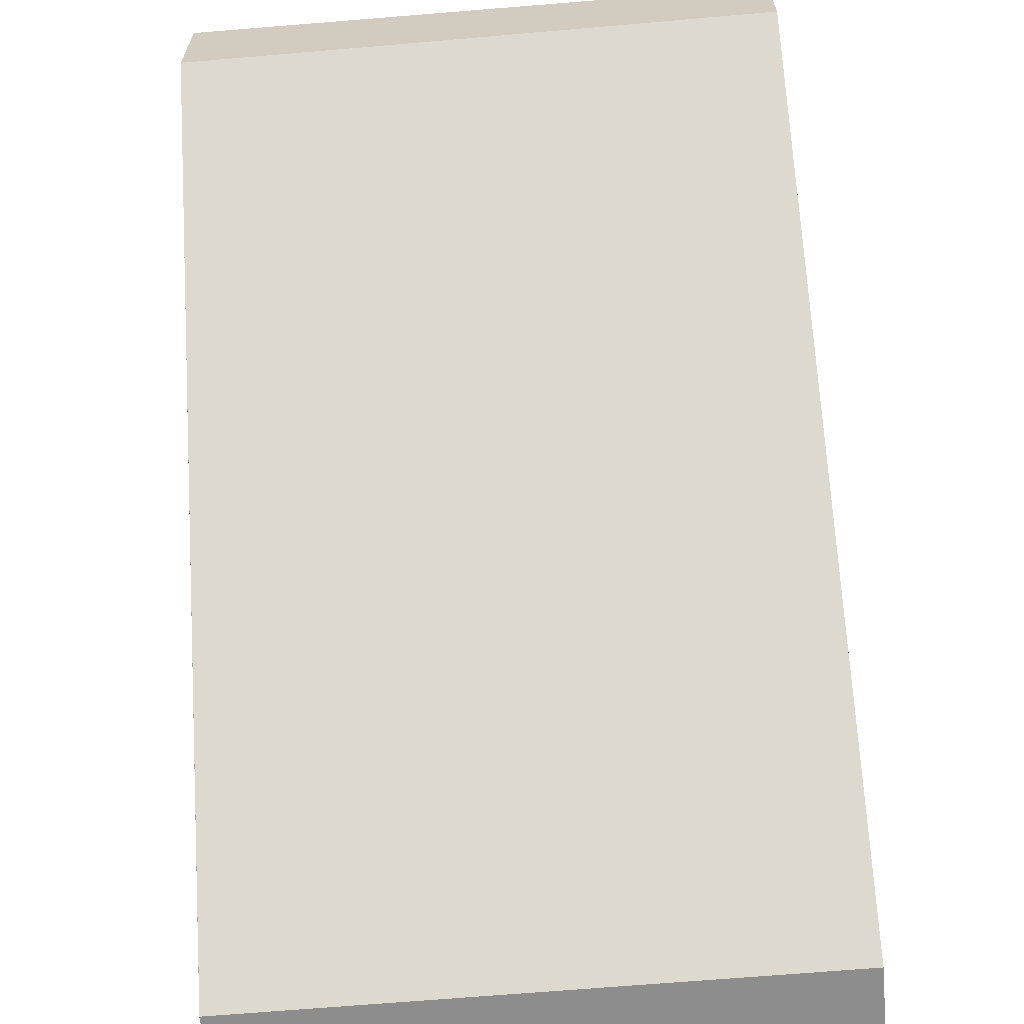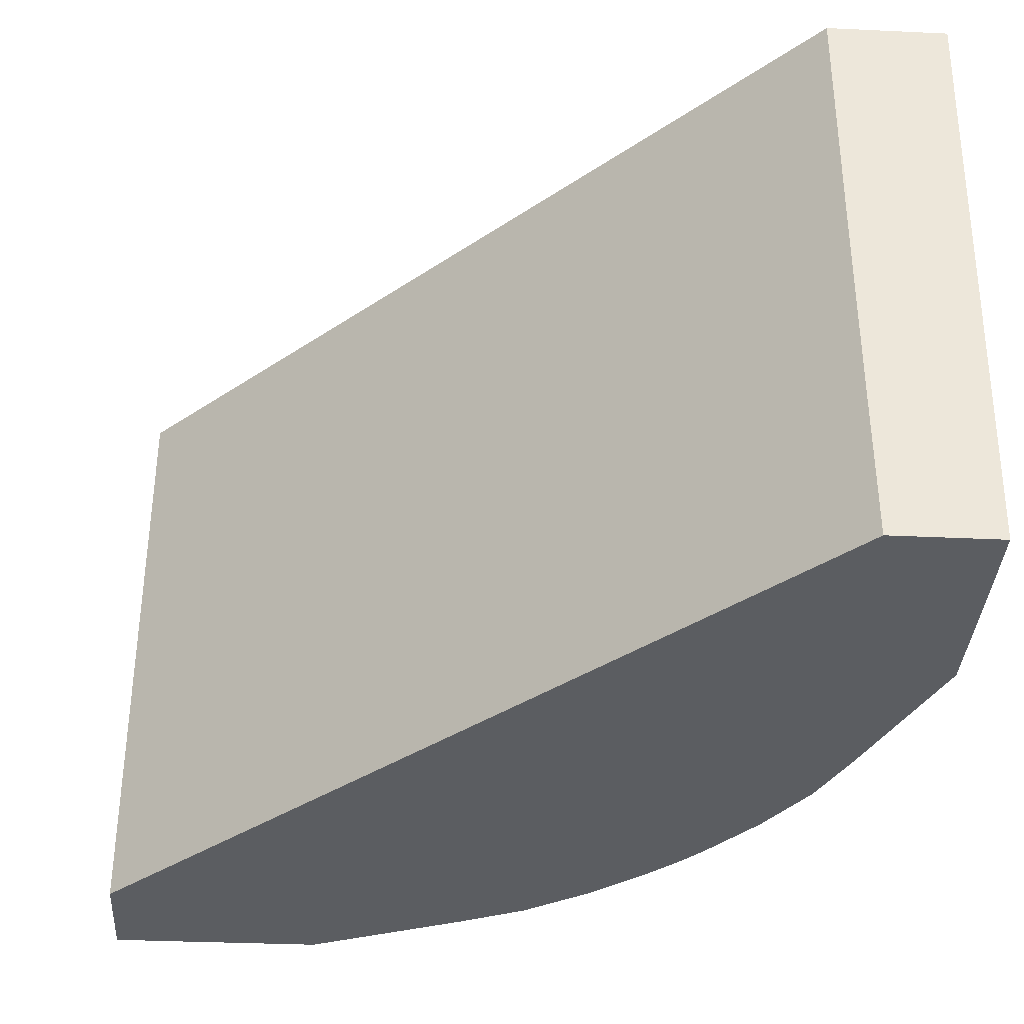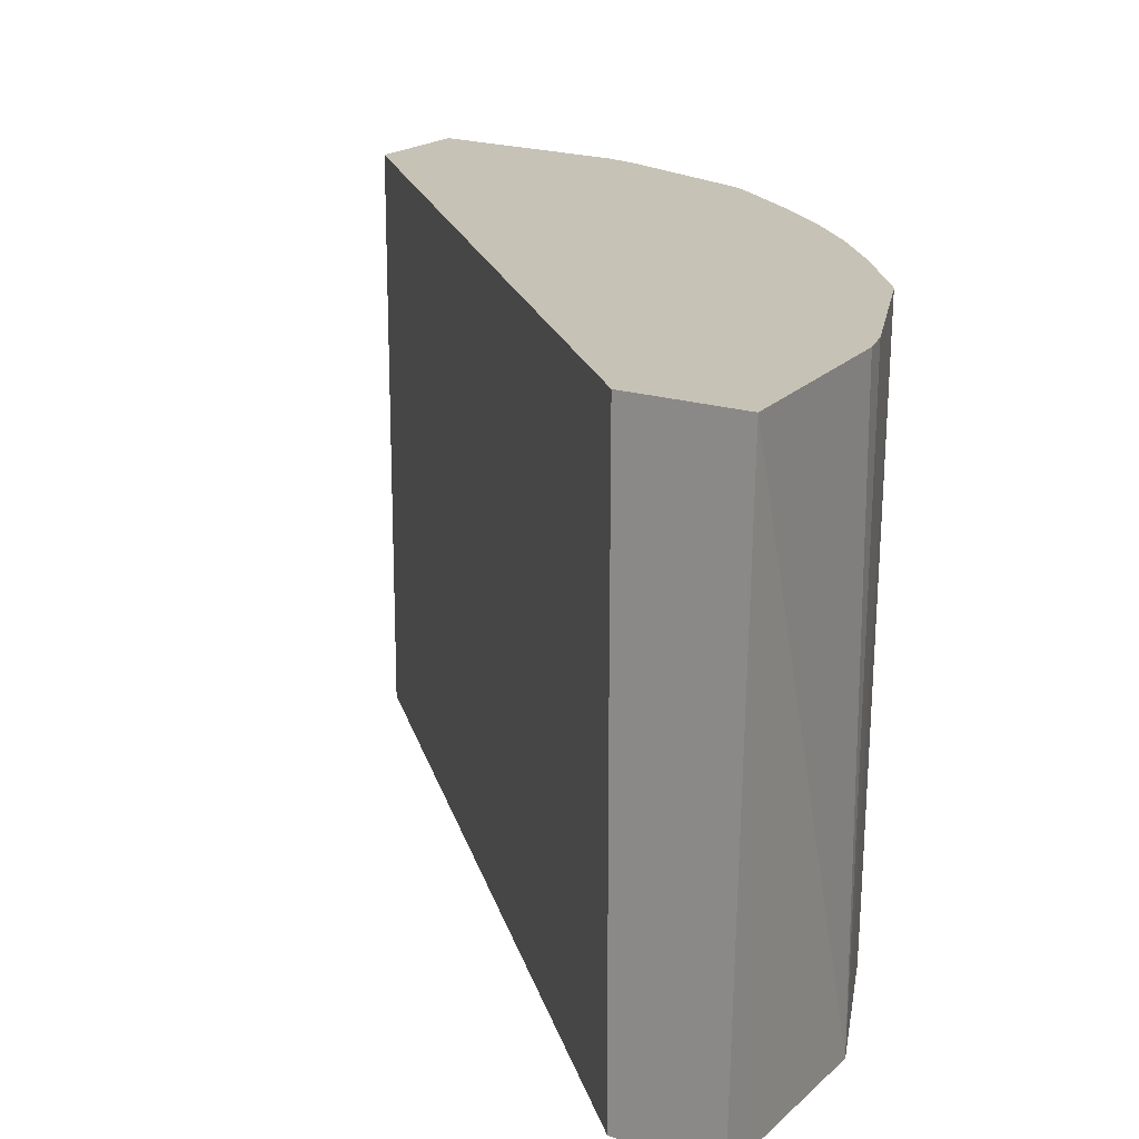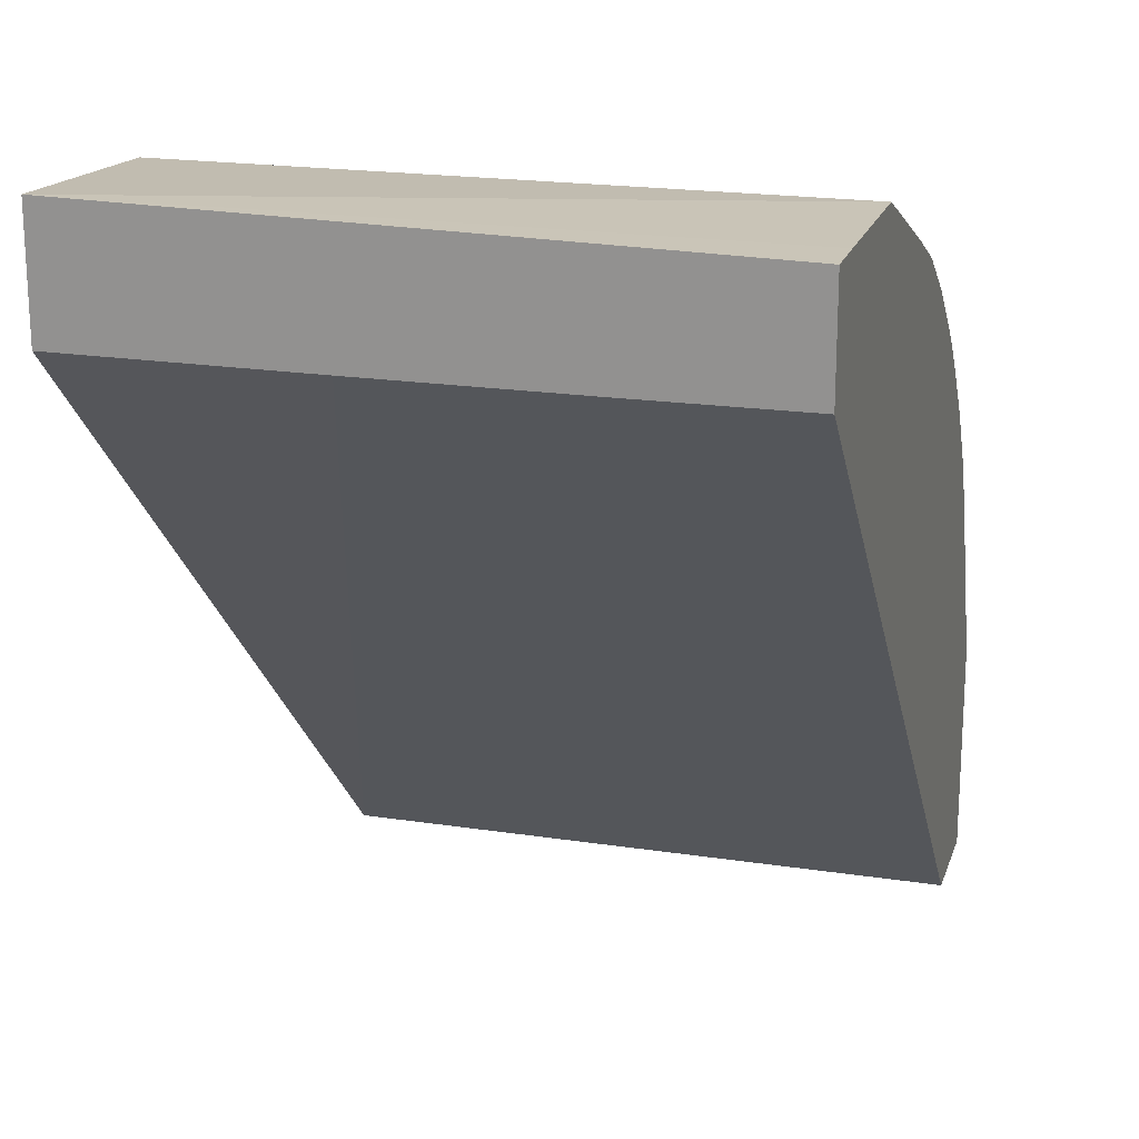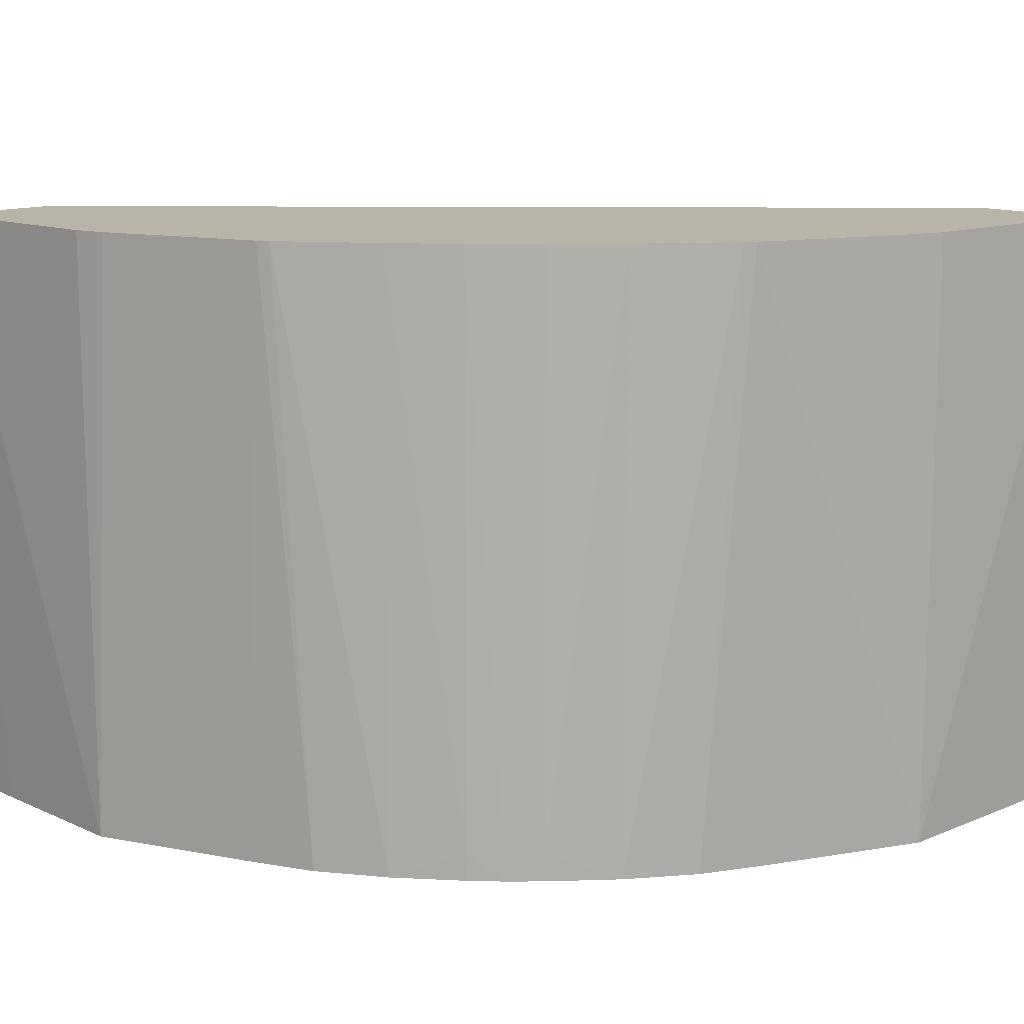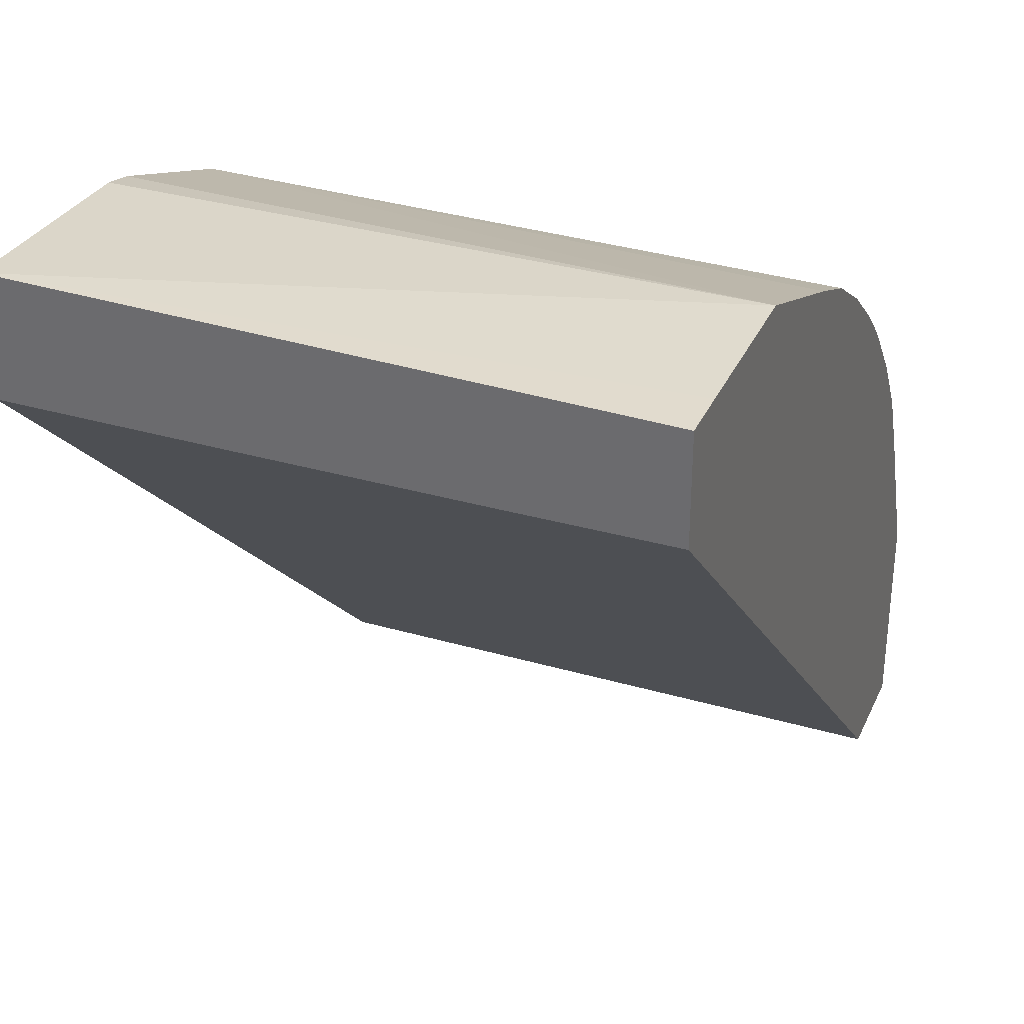
<metadata>
{"format":"obj","ext":"obj","renderer":"f3d","projection":"perspective","resolution":1024,"background":"white","views":[{"elev":-64.7,"azim":-85.0,"up":"+Z"},{"elev":-36.2,"azim":-93.5,"up":"+Y"},{"elev":18.9,"azim":-58.3,"up":"+Y"},{"elev":19.8,"azim":-74.2,"up":"+Z"},{"elev":13.0,"azim":46.2,"up":"+Y"},{"elev":33.2,"azim":-68.3,"up":"+Z"}]}
</metadata>
<code>
v 0.2911 0.5441 1.025e-05
v 0.2864 0.3236 0.01847
v 0.2911 0.5441 -4.673e-05
v 0.2861 0.5441 0.07632
v 0.2861 0.3236 0.07632
v 0.2864 0.3236 0.0003236
v 0.2864 0.3236 -4.673e-05
v 0.2484 0.5441 -4.673e-05
v 0.2832 0.5441 0.08774
v 0.2609 0.5441 0.1439
v 0.2626 0.3236 0.1329
v 0.2479 0.3236 -4.673e-05
v 0.2479 0.544 -4.673e-05
v 0.2479 0.5441 1.025e-05
v 0.2586 0.5441 0.1479
v 0.2519 0.3236 0.1565
v 0.2479 0.4196 -4.673e-05
v 0.0004723 0.3236 0.2479
v 0.0004723 0.3819 0.2477
v 0.2479 0.4959 -4.673e-05
v 0.0004723 0.4575 0.2477
v 0.0004723 0.5441 0.2479
v 0.2352 0.5441 0.178
v 0.2366 0.3236 0.1794
v 0.0004723 0.3236 0.2861
v 0.0004723 0.5441 0.291
v 0.2176 0.5441 0.1985
v 0.2193 0.3338 0.2003
v 0.2193 0.3236 0.2003
v 0.01845 0.3236 0.2864
v 0.0004723 0.3236 0.2864
v 0.07632 0.3236 0.2861
v 0.07632 0.5441 0.2861
v 0.1985 0.5441 0.2176
v 0.2101 0.3236 0.2101
v 0.08772 0.5441 0.2832
v 0.1329 0.3236 0.2626
v 0.144 0.5441 0.2609
v 0.178 0.5441 0.2352
v 0.2003 0.3338 0.2193
v 0.2003 0.3236 0.2193
v 0.1565 0.3236 0.2519
v 0.1479 0.5441 0.2586
v 0.1794 0.3236 0.2366
f 15 24 16
f 18 21 19
f 18 26 22
f 18 31 26
f 18 25 31
f 17 21 20
f 17 19 21
f 18 22 21
f 15 23 24
f 10 15 16
f 13 21 22
f 13 20 21
f 12 19 17
f 12 18 19
f 10 16 11
f 8 13 14
f 23 27 28
f 5 10 11
f 13 22 14
f 23 28 24
f 39 44 40
f 25 30 31
f 5 9 10
f 42 44 43
f 40 44 41
f 39 43 44
f 38 42 43
f 37 42 38
f 35 40 41
f 34 40 35
f 24 28 29
f 34 39 40
f 32 37 38
f 32 36 33
f 28 35 29
f 27 35 28
f 27 34 35
f 26 32 33
f 26 30 32
f 26 31 30
f 32 38 36
f 4 9 5
f 3 17 20
f 3 13 8
f 1 9 4
f 1 10 9
f 1 15 10
f 1 23 15
f 1 27 23
f 1 34 27
f 1 39 34
f 1 38 43
f 1 4 5
f 1 36 38
f 1 26 33
f 1 22 26
f 1 14 22
f 1 8 14
f 1 3 8
f 1 6 3
f 1 2 6
f 3 6 7
f 1 33 36
f 1 5 2
f 1 43 39
f 2 11 16
f 3 20 13
f 2 5 11
f 3 12 17
f 3 7 12
f 2 7 6
f 2 12 7
f 2 25 18
f 2 30 25
f 2 32 30
f 2 18 12
f 2 24 29
f 2 42 37
f 2 44 42
f 2 41 44
f 2 35 41
f 2 29 35
f 2 16 24
f 2 37 32

</code>
